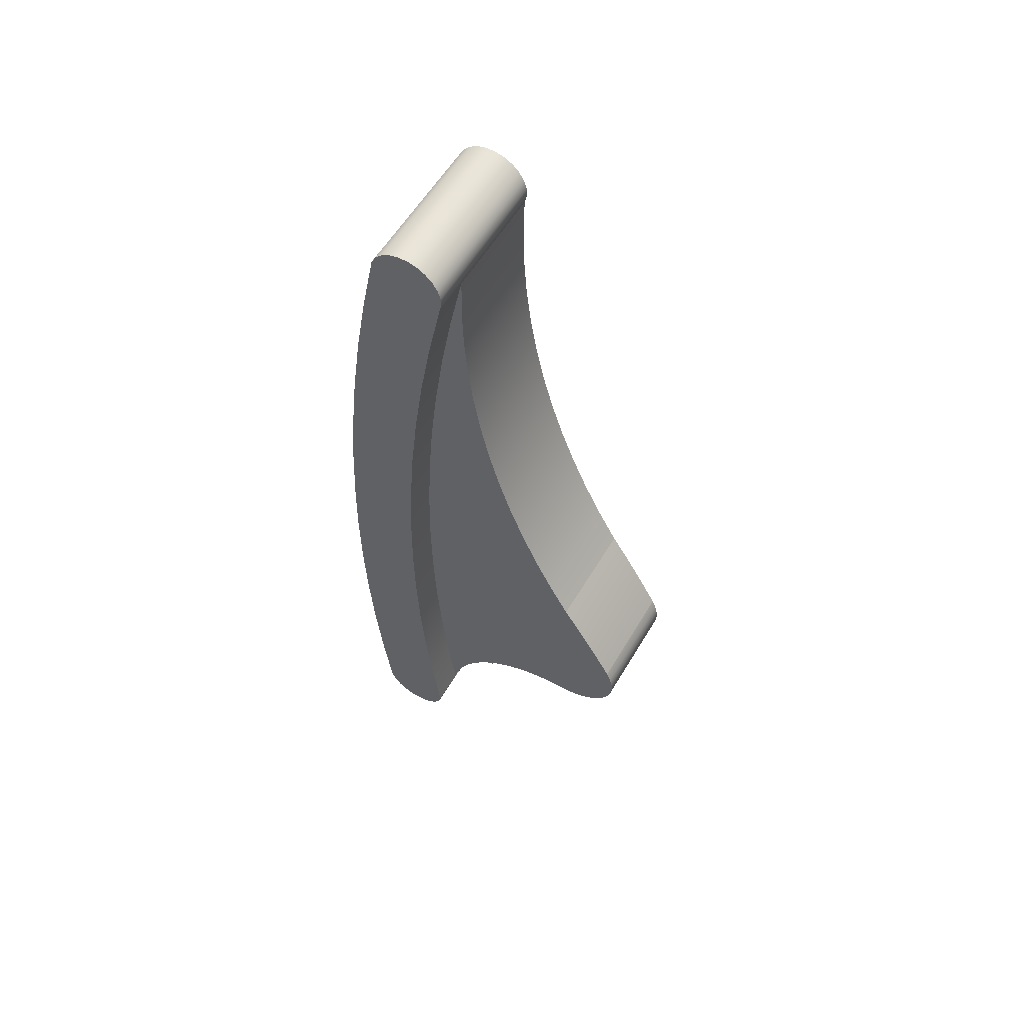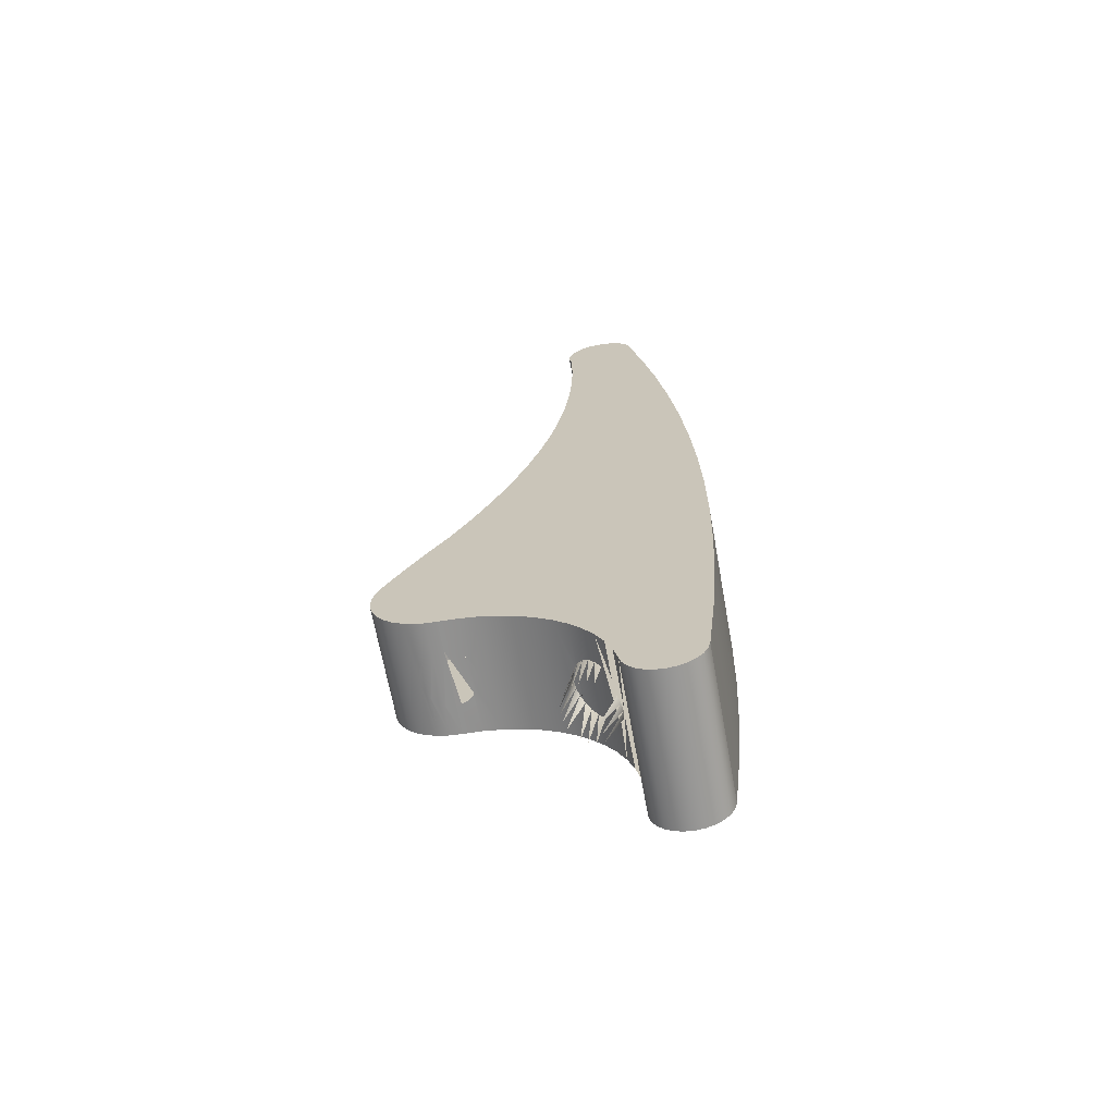
<metadata>
{"format":"obj","ext":"obj","renderer":"f3d","projection":"perspective","resolution":1024,"background":"white","views":[{"elev":58.2,"azim":-59.4,"up":"+Z"},{"elev":-67.0,"azim":100.3,"up":"+Z"}]}
</metadata>
<code>
v -0.3552 0.1417 -0.08219
v -0.3579 0.1427 -0.08312
v -0.361 0.1479 -0.0515
v -0.3637 0.1489 -0.05197
v -0.3607 0.1429 -0.08395
v -0.3667 0.1493 -0.05232
v -0.3556 0.1412 -0.04967
v -0.3667 0.1495 -0.05124
v -0.3557 0.1436 -0.03756
v -0.3697 0.1488 -0.05251
v -0.3697 0.1492 -0.05048
v -0.358 0.1468 -0.04373
v -0.3553 0.1383 -0.04906
v -0.3554 0.1413 -0.03397
v -0.3433 0.1494 -0.05094
v -0.3557 0.1433 -0.03687
v -0.3906 0.1494 -0.05094
v -0.3433 0.1512 -0.05842
v -0.3433 0.1468 -0.04373
v -0.3556 0.1354 -0.04852
v -0.3558 0.139 -0.0305
v -0.3906 0.1468 -0.04373
v -0.3433 0.1506 0.3093
v -0.3749 0.1473 -0.04519
v -0.3906 0.1484 0.2312
v -0.3906 0.1512 -0.05842
v -0.3433 0.1547 0.3091
v -0.3433 0.1466 0.3083
v -0.3568 0.1327 -0.04809
v -0.3569 0.1368 -0.02783
v -0.3755 0.1468 -0.04373
v -0.3906 0.1434 0.2598
v -0.3906 0.1526 0.2024
v -0.4064 0.1512 -0.05842
v -0.4064 0.1506 0.3093
v -0.3433 0.1521 -0.06206
v -0.3433 0.1433 -0.03687
v -0.4064 0.1466 0.3083
v -0.3906 0.1433 -0.03687
v -0.4064 0.1434 0.2598
v -0.4064 0.1484 0.2312
v -0.4064 0.1549 -0.02958
v -0.3906 0.1549 -0.02958
v -0.4064 0.1547 0.3091
v -0.3433 0.1539 -0.06538
v -0.3433 0.143 0.3064
v -0.4064 0.143 0.3064
v -0.3588 0.1348 -0.02555
v -0.3767 0.1456 -0.04151
v -0.3906 0.139 -0.03046
v -0.4064 0.1375 0.2883
v -0.4064 0.1526 0.2024
v -0.4064 0.1521 -0.06206
v -0.3906 0.156 0.1735
v -0.3433 0.1586 0.308
v -0.3433 0.1565 -0.06818
v -0.3433 0.14 0.3036
v -0.3779 0.1436 -0.03756
v -0.3906 0.1378 0.2699
v -0.378 0.1433 -0.03687
v -0.3906 0.1375 0.2883
v -0.4064 0.1378 0.3002
v -0.4064 0.1576 -0.000639
v -0.4064 0.1539 -0.06538
v -0.3906 0.1576 -0.000639
v -0.4064 0.156 0.1735
v -0.4064 0.1586 0.308
v -0.4064 0.1565 -0.06818
v -0.3433 0.139 -0.03046
v -0.4064 0.14 0.3036
v -0.361 0.1285 -0.04766
v -0.3906 0.1374 0.2515
v -0.4064 0.1365 0.2922
v -0.4064 0.1366 0.2963
v -0.3906 0.1584 0.1446
v -0.3433 0.1621 0.3058
v -0.3433 0.1596 -0.07031
v -0.4064 0.1596 -0.07031
v -0.3433 0.1378 0.2699
v -0.3433 0.1378 0.3002
v -0.3612 0.1333 -0.02394
v -0.3782 0.1379 -0.05115
v -0.3783 0.1413 -0.03397
v -0.3906 0.136 0.2331
v -0.3433 0.1374 0.2515
v -0.3433 0.1375 0.2883
v -0.3433 0.1366 0.2963
v -0.4064 0.1595 0.02837
v -0.3906 0.1595 0.02837
v -0.4064 0.1584 0.1446
v -0.4064 0.1621 0.3058
v -0.3637 0.1273 -0.04769
v -0.3601 0.134 -0.02459
v -0.3639 0.1323 -0.02303
v -0.3906 0.134 -0.02459
v -0.3433 0.136 0.2331
v -0.3433 0.1365 0.2922
v -0.3906 0.16 0.1155
v -0.4064 0.16 0.1155
v -0.3433 0.1649 0.3029
v -0.3433 0.1631 -0.07164
v -0.4064 0.1631 -0.07164
v -0.3433 0.1283 -0.01935
v -0.3778 0.135 -0.05054
v -0.3779 0.139 -0.0305
v -0.3906 0.1338 0.2149
v -0.3433 0.1338 0.2149
v -0.3433 0.134 -0.02459
v -0.4064 0.1606 0.05742
v -0.3906 0.1606 0.05742
v -0.4064 0.1607 0.08648
v -0.4064 0.1649 0.3029
v -0.3667 0.1269 -0.04789
v -0.3669 0.132 -0.02272
v -0.3906 0.1307 0.1967
v -0.3737 0.134 -0.02459
v -0.3906 0.1607 0.08648
v -0.4064 0.1668 0.2993
v -0.3433 0.1669 -0.07208
v -0.4064 0.1669 -0.07208
v -0.3433 0.1307 0.1967
v -0.3699 0.1323 -0.02303
v -0.3766 0.1323 -0.0499
v -0.3768 0.1368 -0.02783
v -0.3906 0.1283 -0.01935
v -0.3726 0.1333 -0.02394
v -0.3433 0.1668 0.2993
v -0.3697 0.1272 -0.04823
v -0.3433 0.1267 0.1787
v -0.3906 0.1267 0.1787
v -0.375 0.1348 -0.02555
v -0.4064 0.1729 0.2699
v -0.3433 0.1729 0.2699
v -0.4064 0.1707 -0.07164
v -0.3433 0.1221 -0.0148
v -0.3906 0.1221 -0.0148
v -0.3724 0.1283 -0.0487
v -0.3433 0.1707 -0.07164
v -0.3433 0.1219 0.1609
v -0.3906 0.1219 0.1609
v -0.4064 0.1782 0.2404
v -0.4064 0.1742 -0.07031
v -0.3433 0.1742 -0.07031
v -0.3433 0.1162 0.1434
v -0.3906 0.1162 0.1434
v -0.3433 0.1154 -0.011
v -0.3433 0.1782 0.2404
v -0.3906 0.1154 -0.011
v -0.4064 0.1825 0.2107
v -0.4064 0.1774 -0.06818
v -0.3433 0.1774 -0.06818
v -0.3433 0.1097 0.1262
v -0.3906 0.1097 0.1262
v -0.3433 0.1082 -0.008005
v -0.3433 0.1825 0.2107
v -0.4064 0.1799 -0.06538
v -0.3433 0.1799 -0.06538
v -0.3906 0.1082 -0.008005
v -0.4064 0.186 0.1809
v -0.4064 0.1817 -0.06206
v -0.3433 0.1024 0.1093
v -0.3906 0.1024 0.1093
v -0.3433 0.1008 -0.005862
v -0.3433 0.186 0.1809
v -0.4064 0.1826 -0.05842
v -0.3433 0.1817 -0.06206
v -0.3906 0.1008 -0.005862
v -0.4064 0.1886 0.151
v -0.3433 0.1826 -0.05842
v -0.4064 0.1861 -0.02863
v -0.3433 0.09431 0.09269
v -0.3906 0.09431 0.09269
v -0.37 0.09561 -0.005003
v -0.3433 0.1886 0.151
v -0.3433 0.1861 -0.02863
v -0.3433 0.09316 -0.004597
v -0.3906 0.09316 -0.004597
v -0.3728 0.09448 -0.004817
v -0.3671 0.09599 -0.005066
v -0.4064 0.1904 0.1211
v -0.4064 0.1887 0.001244
v -0.3433 0.1887 0.001244
v -0.3433 0.08542 -0.004227
v -0.3596 0.09316 -0.004597
v -0.3906 0.08542 0.07654
v -0.3746 0.09316 -0.004597
v -0.3433 0.08542 0.07654
v -0.3641 0.09561 -0.005003
v -0.3433 0.1904 0.1211
v -0.3557 0.08542 -0.004227
v -0.3613 0.09448 -0.004817
v -0.3906 0.08542 -0.004227
v -0.3752 0.09269 -0.004574
v -0.4064 0.1913 0.09114
v -0.4064 0.1904 0.03118
v -0.3433 0.1894 0.01251
v -0.3433 0.08326 0.07321
v -0.3433 0.08071 -0.003872
v -0.359 0.09269 -0.004574
v -0.3906 0.08326 0.07321
v -0.3784 0.08542 -0.004227
v -0.377 0.0903 -0.00446
v -0.3433 0.1913 0.09114
v -0.3433 0.08112 0.06988
v -0.3563 0.08071 -0.003872
v -0.3906 0.08112 0.06988
v -0.3781 0.08752 -0.004328
v -0.3785 0.08454 -0.004161
v -0.3433 0.1913 0.07654
v -0.3433 0.1904 0.03118
v -0.4064 0.1913 0.06116
v -0.3778 0.08071 -0.003872
v -0.3433 0.07613 -0.002719
v -0.3433 0.079 0.06653
v -0.3906 0.08071 -0.003872
v -0.3781 0.08158 -0.003937
v -0.3433 0.1913 0.06116
v -0.377 0.07888 -0.003411
v -0.3596 0.07613 -0.002719
v -0.3433 0.07691 0.06316
v -0.3906 0.079 0.06653
v -0.3752 0.07659 -0.002833
v -0.3746 0.07613 -0.002719
v -0.3433 0.07182 -0.000802
v -0.3433 0.07484 0.05978
v -0.3906 0.07691 0.06316
v -0.3728 0.07487 -0.00216
v -0.3613 0.07487 -0.00216
v -0.3433 0.0728 0.05638
v -0.3906 0.07613 -0.002719
v -0.37 0.07381 -0.001685
v -0.3641 0.07381 -0.001685
v -0.3433 0.07078 0.05298
v -0.3906 0.07484 0.05978
v -0.3671 0.07344 -0.001524
v -0.3433 0.06878 0.04956
v -0.3906 0.0728 0.05638
v -0.3906 0.07182 -0.000802
v -0.3433 0.06791 0.001821
v -0.3906 0.07078 0.05298
v -0.3433 0.06681 0.04612
v -0.3906 0.06878 0.04956
v -0.3906 0.06791 0.001821
v -0.3433 0.06486 0.04267
v -0.3433 0.06451 0.005072
v -0.3906 0.06681 0.04612
v -0.3906 0.06451 0.005072
v -0.3433 0.06294 0.03921
v -0.3906 0.06486 0.04267
v -0.3906 0.06173 0.008854
v -0.3433 0.06173 0.008854
v -0.3906 0.06294 0.03921
v -0.3433 0.06104 0.03573
v -0.3906 0.05964 0.01306
v -0.3906 0.06104 0.03573
v -0.3433 0.05964 0.01306
v -0.3433 0.05917 0.03143
v -0.3906 0.05831 0.01755
v -0.3906 0.05917 0.03143
v -0.3433 0.05831 0.01755
v -0.3433 0.05808 0.02688
v -0.3906 0.05779 0.0222
v -0.3906 0.05808 0.02688
v -0.3433 0.05779 0.0222
f 1 4 3
f 2 6 4
f 5 10 6
f 14 7 9
f 14 9 16
f 21 13 14
f 30 20 21
f 48 29 30
f 71 48 81
f 58 83 60
f 81 48 93
f 94 71 81
f 82 105 83
f 114 92 94
f 104 124 105
f 122 113 114
f 131 126 116
f 126 128 122
f 123 131 124
f 131 137 126
f 178 193 186
f 199 191 184
f 3 4 1
f 4 6 2
f 6 10 5
f 9 7 14
f 16 9 14
f 14 13 21
f 21 20 30
f 30 29 48
f 81 48 71
f 60 83 58
f 93 48 81
f 81 71 94
f 83 105 82
f 94 92 114
f 105 124 104
f 114 113 122
f 116 126 131
f 122 128 126
f 124 131 123
f 126 137 131
f 186 193 178
f 184 191 199
f 8 15 18
f 18 15 8
f 11 17 22
f 22 17 11
f 15 23 18
f 18 23 15
f 19 23 15
f 15 23 19
f 25 22 17
f 17 22 25
f 18 23 27
f 27 23 18
f 19 28 23
f 23 28 19
f 24 22 31
f 31 22 24
f 32 22 25
f 25 22 32
f 25 17 33
f 33 17 25
f 18 34 26
f 26 34 18
f 33 17 26
f 26 17 33
f 35 27 23
f 23 27 35
f 18 27 36
f 36 27 18
f 37 28 19
f 19 28 37
f 38 23 28
f 28 23 38
f 39 31 22
f 22 31 39
f 32 39 22
f 22 39 32
f 25 40 32
f 32 40 25
f 33 41 25
f 25 41 33
f 36 34 18
f 18 34 36
f 42 26 34
f 34 26 42
f 33 26 43
f 43 26 33
f 27 35 44
f 44 35 27
f 23 38 35
f 35 38 23
f 36 27 45
f 45 27 36
f 37 46 28
f 28 46 37
f 12 37 19
f 19 37 12
f 28 47 38
f 38 47 28
f 31 39 49
f 49 39 31
f 32 50 39
f 39 50 32
f 40 25 41
f 41 25 40
f 51 32 40
f 40 32 51
f 41 33 52
f 52 33 41
f 34 36 53
f 53 36 34
f 26 42 43
f 43 42 26
f 53 42 34
f 34 42 53
f 33 43 54
f 54 43 33
f 35 52 44
f 44 52 35
f 44 55 27
f 27 55 44
f 38 41 35
f 35 41 38
f 45 27 56
f 56 27 45
f 45 53 36
f 36 53 45
f 37 57 46
f 46 57 37
f 47 28 46
f 46 28 47
f 47 40 38
f 38 40 47
f 37 31 49
f 49 31 37
f 49 39 58
f 58 39 49
f 32 59 50
f 50 59 32
f 50 60 39
f 39 60 50
f 38 40 41
f 41 40 38
f 32 51 61
f 61 51 32
f 62 51 40
f 40 51 62
f 54 52 33
f 33 52 54
f 35 41 52
f 52 41 35
f 63 43 42
f 42 43 63
f 42 53 64
f 64 53 42
f 54 43 65
f 65 43 54
f 44 52 66
f 66 52 44
f 55 44 67
f 67 44 55
f 56 27 55
f 55 27 56
f 68 45 56
f 56 45 68
f 53 45 64
f 64 45 53
f 69 57 37
f 37 57 69
f 70 46 57
f 57 46 70
f 46 70 47
f 47 70 46
f 70 40 47
f 47 40 70
f 37 49 58
f 58 49 37
f 58 39 60
f 60 39 58
f 59 32 61
f 61 32 59
f 72 50 59
f 59 50 72
f 60 50 16
f 16 50 60
f 73 61 51
f 51 61 73
f 74 51 62
f 62 51 74
f 62 40 70
f 70 40 62
f 52 54 66
f 66 54 52
f 43 63 65
f 65 63 43
f 42 68 63
f 63 68 42
f 42 64 68
f 68 64 42
f 54 65 75
f 75 65 54
f 44 66 67
f 67 66 44
f 67 76 55
f 55 76 67
f 56 55 77
f 77 55 56
f 45 68 64
f 64 68 45
f 56 78 68
f 68 78 56
f 79 57 69
f 69 57 79
f 16 69 37
f 37 69 16
f 80 70 57
f 57 70 80
f 37 58 60
f 60 58 37
f 61 79 59
f 59 79 61
f 84 50 72
f 72 50 84
f 59 85 72
f 72 85 59
f 69 16 50
f 50 16 69
f 37 60 16
f 16 60 37
f 61 73 86
f 86 73 61
f 51 74 73
f 73 74 51
f 62 87 74
f 74 87 62
f 70 80 62
f 62 80 70
f 75 66 54
f 54 66 75
f 88 65 63
f 63 65 88
f 63 68 78
f 78 68 63
f 75 65 89
f 89 65 75
f 67 66 90
f 90 66 67
f 76 67 91
f 91 67 76
f 77 55 76
f 76 55 77
f 78 56 77
f 77 56 78
f 79 80 57
f 57 80 79
f 69 85 79
f 79 85 69
f 79 61 86
f 86 61 79
f 85 59 79
f 79 59 85
f 84 95 50
f 50 95 84
f 72 96 84
f 84 96 72
f 96 72 85
f 85 72 96
f 95 69 50
f 50 69 95
f 86 73 97
f 97 73 86
f 74 97 73
f 73 97 74
f 87 62 80
f 80 62 87
f 97 74 87
f 87 74 97
f 66 75 90
f 90 75 66
f 65 88 89
f 89 88 65
f 63 78 88
f 88 78 63
f 75 89 98
f 98 89 75
f 67 90 99
f 99 90 67
f 67 99 91
f 91 99 67
f 91 100 76
f 76 100 91
f 77 76 101
f 101 76 77
f 77 102 78
f 78 102 77
f 86 80 79
f 79 80 86
f 69 96 85
f 85 96 69
f 81 103 93
f 93 103 81
f 93 94 81
f 81 94 93
f 94 103 81
f 81 103 94
f 106 95 84
f 84 95 106
f 107 84 96
f 96 84 107
f 69 95 108
f 108 95 69
f 87 86 97
f 97 86 87
f 86 87 80
f 80 87 86
f 98 90 75
f 75 90 98
f 109 89 88
f 88 89 109
f 88 78 109
f 109 78 88
f 98 89 110
f 110 89 98
f 90 98 99
f 99 98 90
f 91 99 111
f 111 99 91
f 100 91 112
f 112 91 100
f 101 76 100
f 100 76 101
f 102 77 101
f 101 77 102
f 109 78 102
f 102 78 109
f 108 96 69
f 69 96 108
f 93 103 108
f 108 103 93
f 93 114 94
f 94 114 93
f 114 103 94
f 94 103 114
f 115 95 106
f 106 95 115
f 84 107 106
f 106 107 84
f 108 107 96
f 96 107 108
f 108 95 116
f 116 95 108
f 89 109 110
f 110 109 89
f 98 110 117
f 117 110 98
f 117 99 98
f 98 99 117
f 99 117 111
f 111 117 99
f 111 102 91
f 91 102 111
f 91 102 112
f 112 102 91
f 118 100 112
f 112 100 118
f 101 100 119
f 119 100 101
f 101 120 102
f 102 120 101
f 109 102 111
f 111 102 109
f 103 121 108
f 108 121 103
f 108 116 93
f 93 116 108
f 93 122 114
f 114 122 93
f 122 103 114
f 114 103 122
f 115 125 95
f 95 125 115
f 106 121 115
f 115 121 106
f 121 106 107
f 107 106 121
f 108 121 107
f 107 121 108
f 95 126 116
f 116 126 95
f 111 110 109
f 109 110 111
f 110 111 117
f 117 111 110
f 112 102 120
f 120 102 112
f 100 118 127
f 127 118 100
f 112 120 118
f 118 120 112
f 119 100 127
f 127 100 119
f 120 101 119
f 119 101 120
f 103 129 121
f 121 129 103
f 126 93 116
f 116 93 126
f 93 126 122
f 122 126 93
f 95 103 122
f 122 103 95
f 130 125 115
f 115 125 130
f 103 95 125
f 125 95 103
f 129 115 121
f 121 115 129
f 95 122 126
f 126 122 95
f 132 127 118
f 118 127 132
f 118 120 132
f 132 120 118
f 119 127 133
f 133 127 119
f 119 134 120
f 120 134 119
f 135 129 103
f 103 129 135
f 130 136 125
f 125 136 130
f 115 129 130
f 130 129 115
f 125 135 103
f 103 135 125
f 127 132 133
f 133 132 127
f 132 120 134
f 134 120 132
f 119 133 138
f 138 133 119
f 134 119 138
f 138 119 134
f 135 139 129
f 129 139 135
f 140 136 130
f 130 136 140
f 135 125 136
f 136 125 135
f 139 130 129
f 129 130 139
f 141 133 132
f 132 133 141
f 132 134 142
f 142 134 132
f 138 133 143
f 143 133 138
f 138 142 134
f 134 142 138
f 135 144 139
f 139 144 135
f 145 136 140
f 140 136 145
f 130 139 140
f 140 139 130
f 136 146 135
f 135 146 136
f 133 141 147
f 147 141 133
f 132 142 141
f 141 142 132
f 143 133 147
f 147 133 143
f 142 138 143
f 143 138 142
f 146 144 135
f 135 144 146
f 144 140 139
f 139 140 144
f 145 148 136
f 136 148 145
f 140 144 145
f 145 144 140
f 146 136 148
f 148 136 146
f 149 147 141
f 141 147 149
f 141 142 150
f 150 142 141
f 143 147 151
f 151 147 143
f 143 150 142
f 142 150 143
f 146 152 144
f 144 152 146
f 153 148 145
f 145 148 153
f 152 145 144
f 144 145 152
f 148 154 146
f 146 154 148
f 147 149 155
f 155 149 147
f 141 156 149
f 149 156 141
f 141 150 156
f 156 150 141
f 151 147 157
f 157 147 151
f 150 143 151
f 151 143 150
f 154 152 146
f 146 152 154
f 153 158 148
f 148 158 153
f 145 152 153
f 153 152 145
f 154 148 158
f 158 148 154
f 159 155 149
f 149 155 159
f 157 147 155
f 155 147 157
f 149 156 160
f 160 156 149
f 151 156 150
f 150 156 151
f 156 151 157
f 157 151 156
f 154 161 152
f 152 161 154
f 162 158 153
f 153 158 162
f 161 153 152
f 152 153 161
f 158 163 154
f 154 163 158
f 155 159 164
f 164 159 155
f 149 165 159
f 159 165 149
f 157 155 166
f 166 155 157
f 156 166 160
f 160 166 156
f 149 160 165
f 165 160 149
f 166 156 157
f 157 156 166
f 163 161 154
f 154 161 163
f 162 167 158
f 158 167 162
f 153 161 162
f 162 161 153
f 163 158 167
f 167 158 163
f 168 164 159
f 159 164 168
f 169 155 164
f 164 155 169
f 159 165 170
f 170 165 159
f 166 155 169
f 169 155 166
f 169 160 166
f 166 160 169
f 160 169 165
f 165 169 160
f 163 171 161
f 161 171 163
f 172 167 162
f 162 167 172
f 171 162 161
f 161 162 171
f 167 173 163
f 163 173 167
f 164 168 174
f 174 168 164
f 159 170 168
f 168 170 159
f 169 164 175
f 175 164 169
f 165 175 170
f 170 175 165
f 175 165 169
f 169 165 175
f 176 171 163
f 163 171 176
f 172 177 167
f 167 177 172
f 162 171 172
f 172 171 162
f 167 178 173
f 173 178 167
f 163 173 179
f 179 173 163
f 180 174 168
f 168 174 180
f 175 164 174
f 174 164 175
f 168 170 181
f 181 170 168
f 182 170 175
f 175 170 182
f 183 171 176
f 176 171 183
f 163 184 176
f 176 184 163
f 185 177 172
f 172 177 185
f 186 167 177
f 177 167 186
f 187 172 171
f 171 172 187
f 167 186 178
f 178 186 167
f 178 184 173
f 173 184 178
f 173 184 179
f 179 184 173
f 163 179 188
f 188 179 163
f 174 180 189
f 189 180 174
f 168 181 180
f 180 181 168
f 175 174 182
f 182 174 175
f 170 182 181
f 181 182 170
f 183 187 171
f 171 187 183
f 176 190 183
f 183 190 176
f 163 191 184
f 184 191 163
f 184 190 176
f 176 190 184
f 185 192 177
f 177 192 185
f 172 187 185
f 185 187 172
f 177 193 186
f 186 193 177
f 184 178 186
f 186 178 184
f 179 184 188
f 188 184 179
f 163 188 191
f 191 188 163
f 194 189 180
f 180 189 194
f 182 174 189
f 189 174 182
f 180 181 195
f 195 181 180
f 196 181 182
f 182 181 196
f 183 197 187
f 187 197 183
f 190 198 183
f 183 198 190
f 188 184 191
f 191 184 188
f 186 190 184
f 184 190 186
f 200 192 185
f 185 192 200
f 201 177 192
f 192 177 201
f 197 185 187
f 187 185 197
f 177 202 193
f 193 202 177
f 189 194 203
f 203 194 189
f 180 195 194
f 194 195 180
f 182 189 196
f 196 189 182
f 181 196 195
f 195 196 181
f 183 204 197
f 197 204 183
f 190 205 198
f 198 205 190
f 198 204 183
f 183 204 198
f 206 192 200
f 200 192 206
f 185 197 200
f 200 197 185
f 177 201 207
f 207 201 177
f 201 192 208
f 208 192 201
f 177 207 202
f 202 207 177
f 194 209 203
f 203 209 194
f 210 189 203
f 203 189 210
f 194 195 211
f 211 195 194
f 196 189 210
f 210 189 196
f 195 196 210
f 210 196 195
f 204 200 197
f 197 200 204
f 190 212 205
f 205 212 190
f 205 213 198
f 198 213 205
f 198 214 204
f 204 214 198
f 206 215 192
f 192 215 206
f 200 204 206
f 206 204 200
f 190 207 201
f 201 207 190
f 192 216 208
f 208 216 192
f 216 201 208
f 208 201 216
f 211 209 194
f 194 209 211
f 217 203 209
f 209 203 217
f 210 203 217
f 217 203 210
f 195 217 211
f 211 217 195
f 217 195 210
f 210 195 217
f 190 216 212
f 212 216 190
f 218 205 212
f 212 205 218
f 205 219 213
f 213 219 205
f 213 220 198
f 198 220 213
f 198 220 214
f 214 220 198
f 214 206 204
f 204 206 214
f 221 215 206
f 206 215 221
f 212 192 215
f 215 192 212
f 201 216 190
f 190 216 201
f 192 212 216
f 216 212 192
f 209 211 217
f 217 211 209
f 205 218 222
f 222 218 205
f 215 218 212
f 212 218 215
f 205 223 219
f 219 223 205
f 219 224 213
f 213 224 219
f 213 225 220
f 220 225 213
f 220 221 214
f 214 221 220
f 206 214 221
f 221 214 206
f 226 215 221
f 221 215 226
f 215 222 218
f 218 222 215
f 205 222 223
f 223 222 205
f 227 219 223
f 223 219 227
f 228 224 219
f 219 224 228
f 224 229 213
f 213 229 224
f 213 229 225
f 225 229 213
f 225 226 220
f 220 226 225
f 221 220 226
f 226 220 221
f 226 230 215
f 215 230 226
f 215 223 222
f 222 223 215
f 219 227 231
f 231 227 219
f 230 227 223
f 223 227 230
f 232 224 228
f 228 224 232
f 219 232 228
f 228 232 219
f 224 233 229
f 229 233 224
f 229 234 225
f 225 234 229
f 226 225 234
f 234 225 226
f 234 230 226
f 226 230 234
f 223 215 230
f 230 215 223
f 230 231 227
f 227 231 230
f 219 231 235
f 235 231 219
f 235 224 232
f 232 224 235
f 219 235 232
f 232 235 219
f 224 236 233
f 233 236 224
f 233 237 229
f 229 237 233
f 234 229 237
f 237 229 234
f 237 230 234
f 234 230 237
f 230 235 231
f 231 235 230
f 235 238 224
f 224 238 235
f 239 236 224
f 224 236 239
f 236 240 233
f 233 240 236
f 237 233 240
f 240 233 237
f 237 238 230
f 230 238 237
f 238 235 230
f 230 235 238
f 238 239 224
f 224 239 238
f 239 241 236
f 236 241 239
f 240 236 242
f 242 236 240
f 240 238 237
f 237 238 240
f 239 238 243
f 243 238 239
f 239 244 241
f 241 244 239
f 241 242 236
f 236 242 241
f 242 238 240
f 240 238 242
f 242 243 238
f 238 243 242
f 243 245 239
f 239 245 243
f 245 244 239
f 239 244 245
f 244 246 241
f 241 246 244
f 242 241 246
f 246 241 242
f 246 243 242
f 242 243 246
f 245 243 247
f 247 243 245
f 245 248 244
f 244 248 245
f 246 244 249
f 249 244 246
f 249 243 246
f 246 243 249
f 249 247 243
f 243 247 249
f 250 245 247
f 247 245 250
f 251 248 245
f 245 248 251
f 248 249 244
f 244 249 248
f 252 247 249
f 249 247 252
f 245 250 251
f 251 250 245
f 252 250 247
f 247 250 252
f 251 253 248
f 248 253 251
f 249 248 252
f 252 248 249
f 254 251 250
f 250 251 254
f 255 250 252
f 252 250 255
f 256 253 251
f 251 253 256
f 253 252 248
f 248 252 253
f 251 254 256
f 256 254 251
f 255 254 250
f 250 254 255
f 252 253 255
f 255 253 252
f 256 257 253
f 253 257 256
f 258 256 254
f 254 256 258
f 259 254 255
f 255 254 259
f 257 255 253
f 253 255 257
f 260 257 256
f 256 257 260
f 256 258 260
f 260 258 256
f 259 258 254
f 254 258 259
f 255 257 259
f 259 257 255
f 260 261 257
f 257 261 260
f 262 260 258
f 258 260 262
f 263 258 259
f 259 258 263
f 261 259 257
f 257 259 261
f 261 260 264
f 264 260 261
f 260 262 264
f 264 262 260
f 258 263 262
f 262 263 258
f 259 261 263
f 263 261 259
f 264 263 261
f 261 263 264
f 263 264 262
f 262 264 263

</code>
